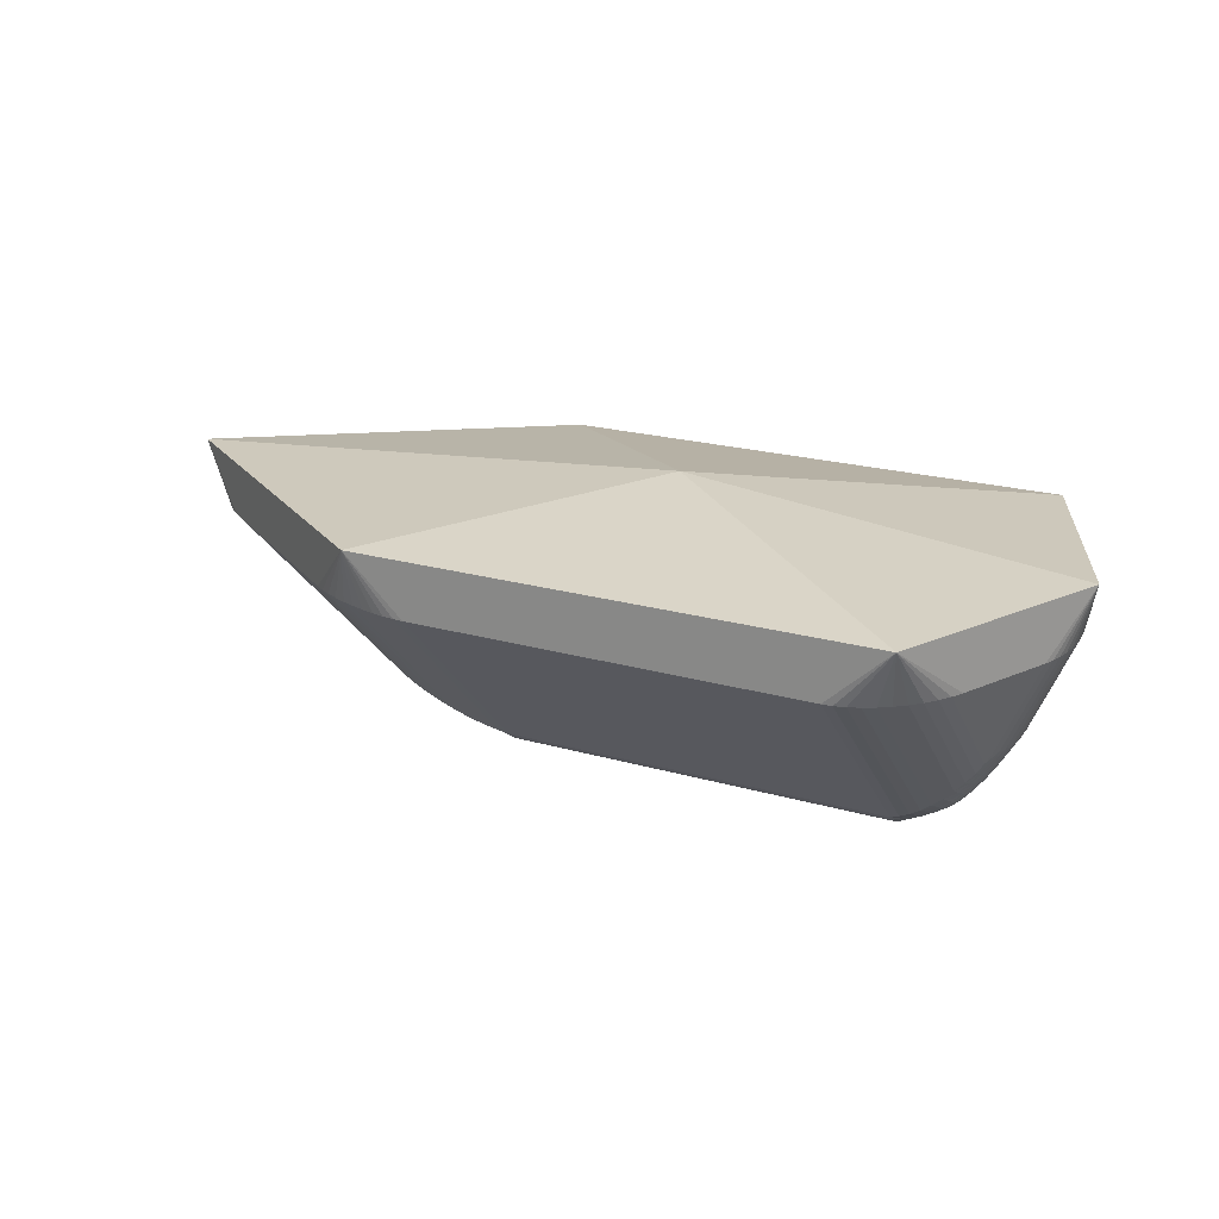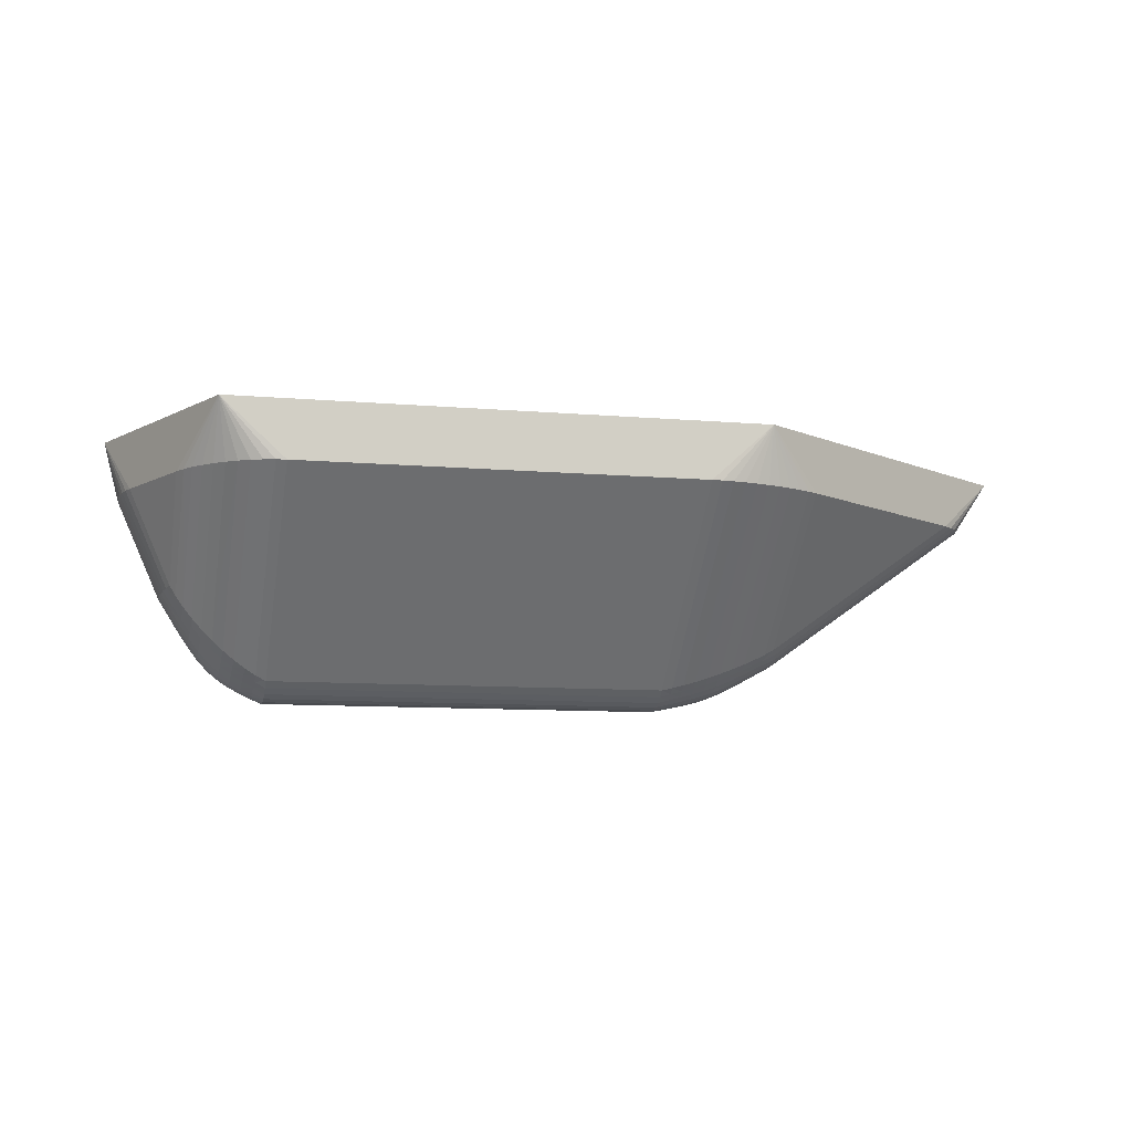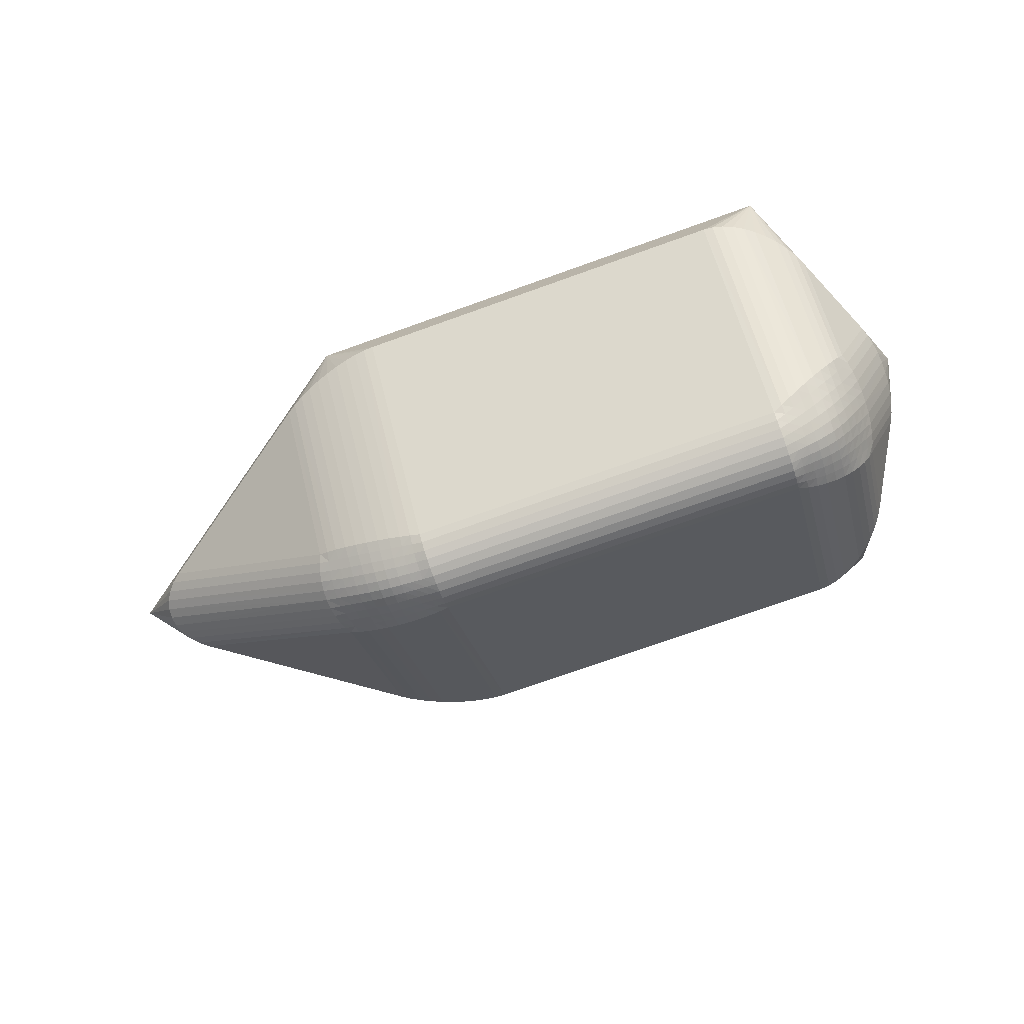
<metadata>
{"format":"obj","ext":"obj","renderer":"f3d","projection":"perspective","resolution":1024,"background":"white","views":[{"elev":21.0,"azim":27.5,"up":"+Y"},{"elev":-9.3,"azim":167.0,"up":"+Y"},{"elev":-74.6,"azim":19.6,"up":"+Y"}]}
</metadata>
<code>
o Cube_Cube.001
v 1 0.3555 -1.414
v -1 0.3555 0
v 1 0.3555 1.414
v 4.284 0.3555 -1.414
v 4.284 0.3555 1.414
v 4.905 0.3555 0
v -0.5721 0 -0.3025
v -0.5721 0 0.3025
v -1 0.3555 0
v -0.6338 -0 -0.2515
v -0.6834 0 -0.1942
v -0.7198 -0 -0.1322
v -0.7419 -0 -0.06693
v -0.7494 0 0
v -0.7419 0 0.06693
v -0.7198 0 0.1322
v -0.6834 0 0.1942
v -0.6338 0 0.2515
v 1.391 -1.138 -0.2762
v 1.391 -1.138 0.2762
v 0.6507 -0.8647 0.3025
v 0.6507 -0.8647 -0.3025
v 1.391 -1.177 -0.2293
v 1.391 -1.21 -0.1772
v 1.391 -1.233 -0.1206
v 1.391 -1.247 -0.06103
v 1.391 -1.252 0
v 1.325 -1.124 -0.2872
v 1.319 -1.158 -0.2332
v 1.316 -1.19 -0.1779
v 1.315 -1.215 -0.1203
v 1.314 -1.231 -0.06071
v 1.314 -1.237 -0.000214
v 1.253 -1.105 -0.2969
v 1.245 -1.138 -0.2381
v 1.24 -1.17 -0.1796
v 1.238 -1.197 -0.1206
v 1.238 -1.214 -0.06055
v 1.237 -1.221 -0.000167
v 1.175 -1.082 -0.3048
v 1.168 -1.116 -0.2433
v 1.164 -1.15 -0.1825
v 1.161 -1.177 -0.1218
v 1.16 -1.196 -0.06092
v 1.16 -1.204 -4.8e-05
v 1.094 -1.056 -0.3108
v 1.089 -1.092 -0.2479
v 1.086 -1.127 -0.1856
v 1.084 -1.155 -0.1235
v 1.083 -1.175 -0.06172
v 1.082 -1.183 -5e-06
v 1.003 -1.157 0
v 1.325 -1.124 0.2872
v 1.253 -1.105 0.2969
v 1.175 -1.082 0.3048
v 1.094 -1.056 0.3108
v 1.012 -1.027 0.3149
v 1.391 -1.177 0.2293
v 1.32 -1.157 0.2327
v 1.246 -1.138 0.2382
v 1.169 -1.117 0.2437
v 1.09 -1.093 0.2482
v 1.01 -1.065 0.2514
v 1.391 -1.21 0.1772
v 1.317 -1.188 0.177
v 1.241 -1.169 0.1793
v 1.165 -1.15 0.1826
v 1.087 -1.127 0.1857
v 1.008 -1.1 0.188
v 1.391 -1.233 0.1206
v 1.315 -1.213 0.1194
v 1.239 -1.195 0.12
v 1.162 -1.177 0.1217
v 1.084 -1.155 0.1236
v 1.005 -1.129 0.1251
v 1.391 -1.247 0.06103
v 1.315 -1.23 0.06005
v 1.238 -1.213 0.06008
v 1.16 -1.196 0.0608
v 1.083 -1.175 0.06171
v 1.004 -1.149 0.06248
v 0.6303 -0.8934 0.2513
v 0.6137 -0.9169 0.1941
v 0.6016 -0.934 0.1321
v 0.5943 -0.9444 0.06689
v 0.5916 -0.9482 0
v 0.7102 -0.8965 0.3091
v 0.7022 -0.9277 0.2509
v 0.6921 -0.9551 0.1914
v 0.6834 -0.9762 0.1294
v 0.6777 -0.9894 0.06531
v 0.6757 -0.9942 0.000235
v 0.7778 -0.9296 0.3138
v 0.776 -0.9631 0.2515
v 0.771 -0.9935 0.1896
v 0.7655 -1.018 0.1272
v 0.7614 -1.034 0.06391
v 0.7598 -1.04 0.000183
v 0.8519 -0.9628 0.3164
v 0.852 -0.9986 0.2524
v 0.8497 -1.032 0.1891
v 0.8464 -1.058 0.1262
v 0.8436 -1.076 0.06311
v 0.8423 -1.083 5.3e-05
v 0.9306 -0.9955 0.3167
v 0.9303 -1.033 0.2525
v 0.9286 -1.067 0.1889
v 0.9263 -1.096 0.1257
v 0.9244 -1.115 0.06281
v 0.9235 -1.123 6e-06
v 0.7102 -0.8965 -0.3091
v 0.7778 -0.9296 -0.3138
v 0.8519 -0.9628 -0.3164
v 0.9306 -0.9955 -0.3167
v 1.012 -1.027 -0.3149
v 0.6303 -0.8934 -0.2513
v 0.7019 -0.9265 -0.2505
v 0.7748 -0.9624 -0.2517
v 0.8506 -0.9985 -0.2529
v 0.9293 -1.033 -0.2529
v 1.009 -1.065 -0.2515
v 0.6137 -0.9169 -0.1941
v 0.6928 -0.9532 -0.1904
v 0.7709 -0.9924 -0.1893
v 0.8489 -1.031 -0.1893
v 0.9279 -1.067 -0.1891
v 1.007 -1.1 -0.1881
v 0.6016 -0.934 -0.1321
v 0.6845 -0.9743 -0.1284
v 0.766 -1.017 -0.1266
v 0.8463 -1.058 -0.1261
v 0.9261 -1.096 -0.1258
v 1.005 -1.129 -0.1251
v 0.5943 -0.9444 -0.06689
v 0.6786 -0.9882 -0.06458
v 0.7619 -1.033 -0.0634
v 0.8437 -1.076 -0.06297
v 0.9244 -1.115 -0.0628
v 1.004 -1.149 -0.0625
v 0.6507 0 1.167
v 1.391 0 1.414
v 1 0.3555 1.414
v 0.7101 0 1.206
v 0.7777 0 1.244
v 0.8518 0 1.279
v 0.9306 0 1.312
v 1.012 0 1.342
v 1.094 0 1.367
v 1.175 0 1.387
v 1.253 0 1.402
v 1.325 0 1.411
v 1.391 0 -1.414
v 0.6507 0 -1.167
v 1 0.3555 -1.414
v 1.325 0 -1.411
v 1.253 0 -1.402
v 1.175 0 -1.387
v 1.094 0 -1.367
v 1.012 0 -1.342
v 0.9306 0 -1.312
v 0.8518 0 -1.279
v 0.7777 0 -1.244
v 0.7101 0 -1.206
v 4.491 0 -0.945
v 3.894 0 -1.414
v 4.284 0.3555 -1.414
v 4.453 0 -1.018
v 4.408 0 -1.09
v 4.354 0 -1.158
v 4.295 0 -1.221
v 4.23 0 -1.277
v 4.163 0 -1.325
v 4.094 0 -1.363
v 4.025 0 -1.391
v 3.958 0 -1.408
v 4.491 -0.5826 -0.3624
v 4.491 -0.5826 0.3624
v 3.894 -1.138 0.2762
v 3.894 -1.138 -0.2762
v 4.509 -0.5909 -0.3012
v 4.525 -0.5977 -0.2326
v 4.536 -0.6027 -0.1584
v 4.543 -0.6057 -0.08016
v 4.546 -0.6068 0
v 4.453 -0.6462 -0.3718
v 4.46 -0.6659 -0.301
v 4.47 -0.683 -0.2292
v 4.478 -0.6962 -0.1549
v 4.483 -0.7047 -0.07814
v 4.485 -0.7079 -0.000282
v 4.408 -0.7124 -0.3773
v 4.409 -0.7412 -0.3014
v 4.413 -0.7672 -0.2266
v 4.419 -0.7879 -0.1519
v 4.423 -0.8014 -0.07624
v 4.424 -0.8068 -0.000219
v 4.354 -0.7793 -0.3785
v 4.354 -0.815 -0.301
v 4.356 -0.848 -0.225
v 4.359 -0.8747 -0.1499
v 4.362 -0.8924 -0.07492
v 4.363 -0.8996 -6.3e-05
v 4.295 -0.8452 -0.3752
v 4.295 -0.8856 -0.2986
v 4.296 -0.9231 -0.2228
v 4.299 -0.9538 -0.1481
v 4.301 -0.9744 -0.07394
v 4.302 -0.9829 -7e-06
v 4.238 -1.055 0
v 4.453 -0.6462 0.3718
v 4.408 -0.7124 0.3773
v 4.354 -0.7793 0.3785
v 4.295 -0.8452 0.3752
v 4.23 -0.9089 0.3679
v 4.509 -0.5909 0.3012
v 4.461 -0.6655 0.3008
v 4.41 -0.741 0.3021
v 4.355 -0.8151 0.3021
v 4.296 -0.8856 0.2994
v 4.232 -0.9508 0.2936
v 4.525 -0.5977 0.2326
v 4.469 -0.6825 0.2282
v 4.414 -0.7669 0.2265
v 4.357 -0.8479 0.2255
v 4.297 -0.923 0.2233
v 4.234 -0.9902 0.2192
v 4.536 -0.6027 0.1584
v 4.477 -0.6957 0.1537
v 4.418 -0.7876 0.1512
v 4.359 -0.8746 0.1498
v 4.299 -0.9538 0.1482
v 4.236 -1.023 0.1456
v 4.543 -0.6057 0.08016
v 4.483 -0.7043 0.07727
v 4.422 -0.8012 0.07564
v 4.362 -0.8923 0.07476
v 4.301 -0.9744 0.07394
v 4.237 -1.045 0.07268
v 3.894 -1.177 0.2293
v 3.894 -1.21 0.1772
v 3.894 -1.233 0.1206
v 3.894 -1.247 0.06103
v 3.894 -1.252 0
v 3.957 -1.108 0.3002
v 3.961 -1.141 0.2431
v 3.963 -1.173 0.1852
v 3.964 -1.2 0.1252
v 3.964 -1.217 0.06312
v 3.964 -1.223 0.000215
v 4.025 -1.069 0.322
v 4.029 -1.101 0.2575
v 4.032 -1.135 0.1939
v 4.034 -1.164 0.13
v 4.035 -1.183 0.06528
v 4.035 -1.191 0.000167
v 4.094 -1.022 0.3408
v 4.098 -1.058 0.2714
v 4.101 -1.094 0.2032
v 4.103 -1.125 0.1355
v 4.104 -1.146 0.06777
v 4.104 -1.155 4.8e-05
v 4.163 -0.9681 0.3561
v 4.166 -1.008 0.2835
v 4.169 -1.046 0.2119
v 4.17 -1.079 0.141
v 4.172 -1.101 0.07039
v 4.172 -1.11 6e-06
v 3.957 -1.108 -0.3002
v 4.025 -1.069 -0.322
v 4.094 -1.022 -0.3408
v 4.163 -0.9681 -0.3561
v 4.23 -0.9089 -0.3679
v 3.894 -1.177 -0.2293
v 3.961 -1.14 -0.2429
v 4.029 -1.103 -0.258
v 4.097 -1.059 -0.2722
v 4.166 -1.009 -0.2841
v 4.232 -0.9514 -0.2932
v 3.894 -1.21 -0.1772
v 3.963 -1.171 -0.1844
v 4.032 -1.135 -0.1938
v 4.101 -1.094 -0.2036
v 4.168 -1.047 -0.2123
v 4.234 -0.9906 -0.219
v 3.894 -1.233 -0.1206
v 3.964 -1.197 -0.1242
v 4.034 -1.163 -0.1295
v 4.103 -1.125 -0.1355
v 4.17 -1.079 -0.141
v 4.236 -1.023 -0.1455
v 3.894 -1.247 -0.06103
v 3.964 -1.215 -0.06245
v 4.035 -1.183 -0.06482
v 4.104 -1.146 -0.06765
v 4.172 -1.101 -0.07038
v 4.237 -1.045 -0.07261
v 3.894 0 1.414
v 4.491 0 0.945
v 4.284 0.3555 1.414
v 3.958 0 1.408
v 4.025 0 1.391
v 4.094 0 1.363
v 4.163 0 1.325
v 4.23 0 1.277
v 4.295 0 1.221
v 4.354 0 1.158
v 4.408 0 1.09
v 4.453 0 1.018
v 4.746 0 0.3624
v 4.746 -0 -0.3624
v 4.905 0.3555 0
v 4.769 0 0.3012
v 4.788 -0 0.2327
v 4.801 -0 0.1584
v 4.809 -0 0.08017
v 4.812 -0 -0
v 4.809 -0 -0.08017
v 4.801 -0 -0.1584
v 4.788 -0 -0.2327
v 4.769 -0 -0.3012
v 2.412 0.6289 0
f 1 4 165
f 176 164 310
f 165 19 152
f 3 2 8
f 1 7 2
f 178 141 20
f 5 3 141
f 21 140 8
f 6 311 310
f 309 311 6
f 298 177 309
f 1 2 321
f 7 10 9
f 10 11 9
f 11 12 9
f 12 13 9
f 13 14 9
f 14 15 9
f 15 16 9
f 16 17 9
f 17 18 9
f 18 8 9
f 19 29 28
f 23 30 29
f 24 31 30
f 25 32 31
f 26 33 32
f 28 35 34
f 29 36 35
f 30 37 36
f 31 38 37
f 32 39 38
f 34 41 40
f 35 42 41
f 36 43 42
f 37 44 43
f 38 45 44
f 40 47 46
f 41 48 47
f 42 49 48
f 43 50 49
f 44 51 50
f 46 121 115
f 47 127 121
f 48 133 127
f 49 139 133
f 50 52 139
f 20 59 58
f 53 60 59
f 54 61 60
f 55 62 61
f 56 63 62
f 58 65 64
f 59 66 65
f 60 67 66
f 61 68 67
f 62 69 68
f 64 71 70
f 65 72 71
f 66 73 72
f 67 74 73
f 68 75 74
f 70 77 76
f 71 78 77
f 72 79 78
f 73 80 79
f 74 81 80
f 76 33 27
f 77 39 33
f 78 45 39
f 79 51 45
f 80 52 51
f 21 88 87
f 83 88 82
f 84 89 83
f 85 90 84
f 86 91 85
f 88 93 87
f 89 94 88
f 90 95 89
f 91 96 90
f 92 97 91
f 94 99 93
f 95 100 94
f 96 101 95
f 97 102 96
f 98 103 97
f 100 105 99
f 101 106 100
f 102 107 101
f 103 108 102
f 104 109 103
f 106 57 105
f 107 63 106
f 108 69 107
f 109 75 108
f 110 81 109
f 22 117 116
f 112 117 111
f 113 118 112
f 114 119 113
f 115 120 114
f 117 122 116
f 118 123 117
f 119 124 118
f 120 125 119
f 121 126 120
f 123 128 122
f 124 129 123
f 125 130 124
f 126 131 125
f 127 132 126
f 129 134 128
f 130 135 129
f 131 136 130
f 132 137 131
f 133 138 132
f 135 86 134
f 136 92 135
f 137 98 136
f 138 104 137
f 139 110 138
f 140 143 142
f 143 144 142
f 144 145 142
f 145 146 142
f 146 147 142
f 147 148 142
f 148 149 142
f 149 150 142
f 150 151 142
f 151 141 142
f 152 155 154
f 155 156 154
f 156 157 154
f 157 158 154
f 158 159 154
f 159 160 154
f 160 161 154
f 161 162 154
f 162 163 154
f 163 153 154
f 164 167 166
f 167 168 166
f 168 169 166
f 169 170 166
f 170 171 166
f 171 172 166
f 172 173 166
f 173 174 166
f 174 175 166
f 175 165 166
f 180 185 176
f 181 186 180
f 182 187 181
f 183 188 182
f 184 189 183
f 186 191 185
f 187 192 186
f 188 193 187
f 189 194 188
f 190 195 189
f 192 197 191
f 193 198 192
f 194 199 193
f 195 200 194
f 196 201 195
f 198 203 197
f 199 204 198
f 200 205 199
f 201 206 200
f 202 207 201
f 204 272 203
f 205 278 204
f 206 284 205
f 207 290 206
f 208 296 207
f 210 215 177
f 211 216 210
f 212 217 211
f 213 218 212
f 214 219 213
f 216 221 215
f 217 222 216
f 218 223 217
f 219 224 218
f 220 225 219
f 222 227 221
f 223 228 222
f 224 229 223
f 225 230 224
f 226 231 225
f 228 233 227
f 229 234 228
f 230 235 229
f 231 236 230
f 232 237 231
f 234 184 233
f 235 190 234
f 236 196 235
f 237 202 236
f 238 208 237
f 178 245 244
f 239 246 245
f 240 247 246
f 241 248 247
f 242 249 248
f 244 251 250
f 245 252 251
f 246 253 252
f 247 254 253
f 248 255 254
f 250 257 256
f 251 258 257
f 252 259 258
f 253 260 259
f 254 261 260
f 256 263 262
f 257 264 263
f 258 265 264
f 259 266 265
f 260 267 266
f 262 220 214
f 263 226 220
f 264 232 226
f 265 238 232
f 266 209 238
f 179 274 273
f 268 275 274
f 269 276 275
f 270 277 276
f 271 278 277
f 273 280 279
f 274 281 280
f 275 282 281
f 276 283 282
f 277 284 283
f 279 286 285
f 280 287 286
f 281 288 287
f 282 289 288
f 283 290 289
f 285 292 291
f 286 293 292
f 287 294 293
f 288 295 294
f 289 296 295
f 291 249 243
f 292 255 249
f 293 261 255
f 294 267 261
f 295 209 267
f 297 300 299
f 300 301 299
f 301 302 299
f 302 303 299
f 303 304 299
f 304 305 299
f 305 306 299
f 306 307 299
f 307 308 299
f 308 298 299
f 309 312 311
f 312 313 311
f 313 314 311
f 314 315 311
f 315 316 311
f 316 317 311
f 317 318 311
f 318 319 311
f 319 320 311
f 320 310 311
f 153 111 22
f 163 112 111
f 162 113 112
f 161 114 113
f 114 159 115
f 115 158 46
f 46 157 40
f 40 156 34
f 34 155 28
f 28 152 19
f 140 87 143
f 143 93 144
f 144 99 145
f 145 105 146
f 105 147 146
f 57 148 147
f 56 149 148
f 55 150 149
f 54 151 150
f 53 141 151
f 7 116 10
f 10 122 11
f 11 128 12
f 12 134 13
f 13 86 14
f 86 15 14
f 85 16 15
f 84 17 16
f 83 18 17
f 82 8 18
f 165 268 179
f 175 269 268
f 174 270 269
f 173 271 270
f 172 272 271
f 171 203 272
f 170 197 203
f 197 168 191
f 191 167 185
f 185 164 176
f 297 244 300
f 300 250 301
f 301 256 302
f 302 262 303
f 303 214 304
f 304 213 305
f 305 212 306
f 212 307 306
f 211 308 307
f 210 298 308
f 19 273 23
f 273 24 23
f 279 25 24
f 285 26 25
f 291 27 26
f 243 76 27
f 242 70 76
f 241 64 70
f 240 58 64
f 239 20 58
f 310 180 176
f 320 181 180
f 319 182 181
f 318 183 182
f 317 184 183
f 184 315 233
f 233 314 227
f 227 313 221
f 221 312 215
f 215 309 177
f 7 153 22
f 165 179 19
f 6 4 321
f 4 1 321
f 2 3 321
f 5 6 321
f 3 5 321
f 152 154 1
f 165 152 1
f 4 166 165
f 2 9 8
f 8 140 3
f 140 142 3
f 1 154 153
f 153 7 1
f 7 9 2
f 178 297 141
f 3 142 141
f 141 297 5
f 297 299 5
f 310 164 6
f 164 166 4
f 6 164 4
f 6 5 298
f 5 299 298
f 298 309 6
f 19 23 29
f 23 24 30
f 24 25 31
f 25 26 32
f 26 27 33
f 28 29 35
f 29 30 36
f 30 31 37
f 31 32 38
f 32 33 39
f 34 35 41
f 35 36 42
f 36 37 43
f 37 38 44
f 38 39 45
f 40 41 47
f 41 42 48
f 42 43 49
f 43 44 50
f 44 45 51
f 46 47 121
f 47 48 127
f 48 49 133
f 49 50 139
f 50 51 52
f 20 53 59
f 53 54 60
f 54 55 61
f 55 56 62
f 56 57 63
f 58 59 65
f 59 60 66
f 60 61 67
f 61 62 68
f 62 63 69
f 64 65 71
f 65 66 72
f 66 67 73
f 67 68 74
f 68 69 75
f 70 71 77
f 71 72 78
f 72 73 79
f 73 74 80
f 74 75 81
f 76 77 33
f 77 78 39
f 78 79 45
f 79 80 51
f 80 81 52
f 21 82 88
f 83 89 88
f 84 90 89
f 85 91 90
f 86 92 91
f 88 94 93
f 89 95 94
f 90 96 95
f 91 97 96
f 92 98 97
f 94 100 99
f 95 101 100
f 96 102 101
f 97 103 102
f 98 104 103
f 100 106 105
f 101 107 106
f 102 108 107
f 103 109 108
f 104 110 109
f 106 63 57
f 107 69 63
f 108 75 69
f 109 81 75
f 110 52 81
f 22 111 117
f 112 118 117
f 113 119 118
f 114 120 119
f 115 121 120
f 117 123 122
f 118 124 123
f 119 125 124
f 120 126 125
f 121 127 126
f 123 129 128
f 124 130 129
f 125 131 130
f 126 132 131
f 127 133 132
f 129 135 134
f 130 136 135
f 131 137 136
f 132 138 137
f 133 139 138
f 135 92 86
f 136 98 92
f 137 104 98
f 138 110 104
f 139 52 110
f 180 186 185
f 181 187 186
f 182 188 187
f 183 189 188
f 184 190 189
f 186 192 191
f 187 193 192
f 188 194 193
f 189 195 194
f 190 196 195
f 192 198 197
f 193 199 198
f 194 200 199
f 195 201 200
f 196 202 201
f 198 204 203
f 199 205 204
f 200 206 205
f 201 207 206
f 202 208 207
f 204 278 272
f 205 284 278
f 206 290 284
f 207 296 290
f 208 209 296
f 210 216 215
f 211 217 216
f 212 218 217
f 213 219 218
f 214 220 219
f 216 222 221
f 217 223 222
f 218 224 223
f 219 225 224
f 220 226 225
f 222 228 227
f 223 229 228
f 224 230 229
f 225 231 230
f 226 232 231
f 228 234 233
f 229 235 234
f 230 236 235
f 231 237 236
f 232 238 237
f 234 190 184
f 235 196 190
f 236 202 196
f 237 208 202
f 238 209 208
f 178 239 245
f 239 240 246
f 240 241 247
f 241 242 248
f 242 243 249
f 244 245 251
f 245 246 252
f 246 247 253
f 247 248 254
f 248 249 255
f 250 251 257
f 251 252 258
f 252 253 259
f 253 254 260
f 254 255 261
f 256 257 263
f 257 258 264
f 258 259 265
f 259 260 266
f 260 261 267
f 262 263 220
f 263 264 226
f 264 265 232
f 265 266 238
f 266 267 209
f 179 268 274
f 268 269 275
f 269 270 276
f 270 271 277
f 271 272 278
f 273 274 280
f 274 275 281
f 275 276 282
f 276 277 283
f 277 278 284
f 279 280 286
f 280 281 287
f 281 282 288
f 282 283 289
f 283 284 290
f 285 286 292
f 286 287 293
f 287 288 294
f 288 289 295
f 289 290 296
f 291 292 249
f 292 293 255
f 293 294 261
f 294 295 267
f 295 296 209
f 153 163 111
f 163 162 112
f 162 161 113
f 161 160 114
f 114 160 159
f 115 159 158
f 46 158 157
f 40 157 156
f 34 156 155
f 28 155 152
f 140 21 87
f 143 87 93
f 144 93 99
f 145 99 105
f 105 57 147
f 57 56 148
f 56 55 149
f 55 54 150
f 54 53 151
f 53 20 141
f 7 22 116
f 10 116 122
f 11 122 128
f 12 128 134
f 13 134 86
f 86 85 15
f 85 84 16
f 84 83 17
f 83 82 18
f 82 21 8
f 165 175 268
f 175 174 269
f 174 173 270
f 173 172 271
f 172 171 272
f 171 170 203
f 170 169 197
f 197 169 168
f 191 168 167
f 185 167 164
f 297 178 244
f 300 244 250
f 301 250 256
f 302 256 262
f 303 262 214
f 304 214 213
f 305 213 212
f 212 211 307
f 211 210 308
f 210 177 298
f 19 179 273
f 273 279 24
f 279 285 25
f 285 291 26
f 291 243 27
f 243 242 76
f 242 241 70
f 241 240 64
f 240 239 58
f 239 178 20
f 310 320 180
f 320 319 181
f 319 318 182
f 318 317 183
f 317 316 184
f 184 316 315
f 233 315 314
f 227 314 313
f 221 313 312
f 215 312 309

</code>
